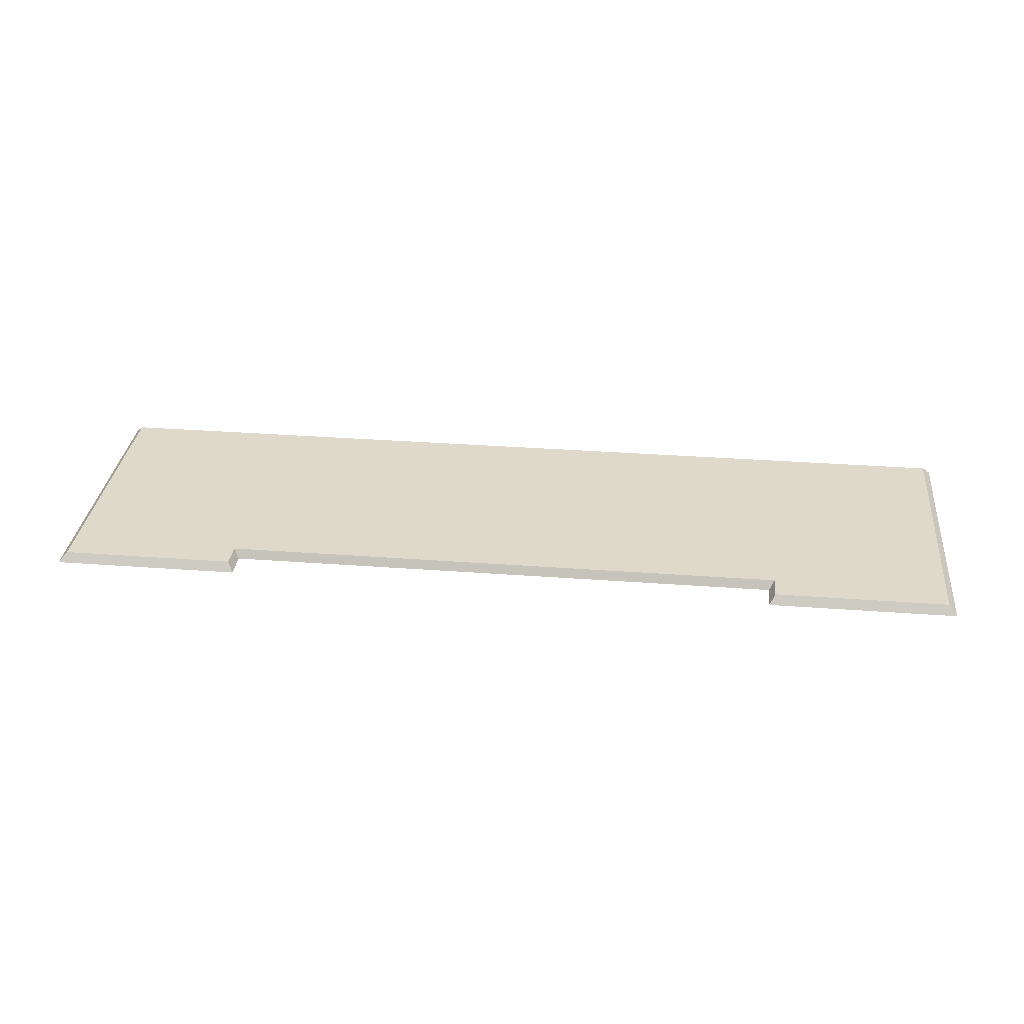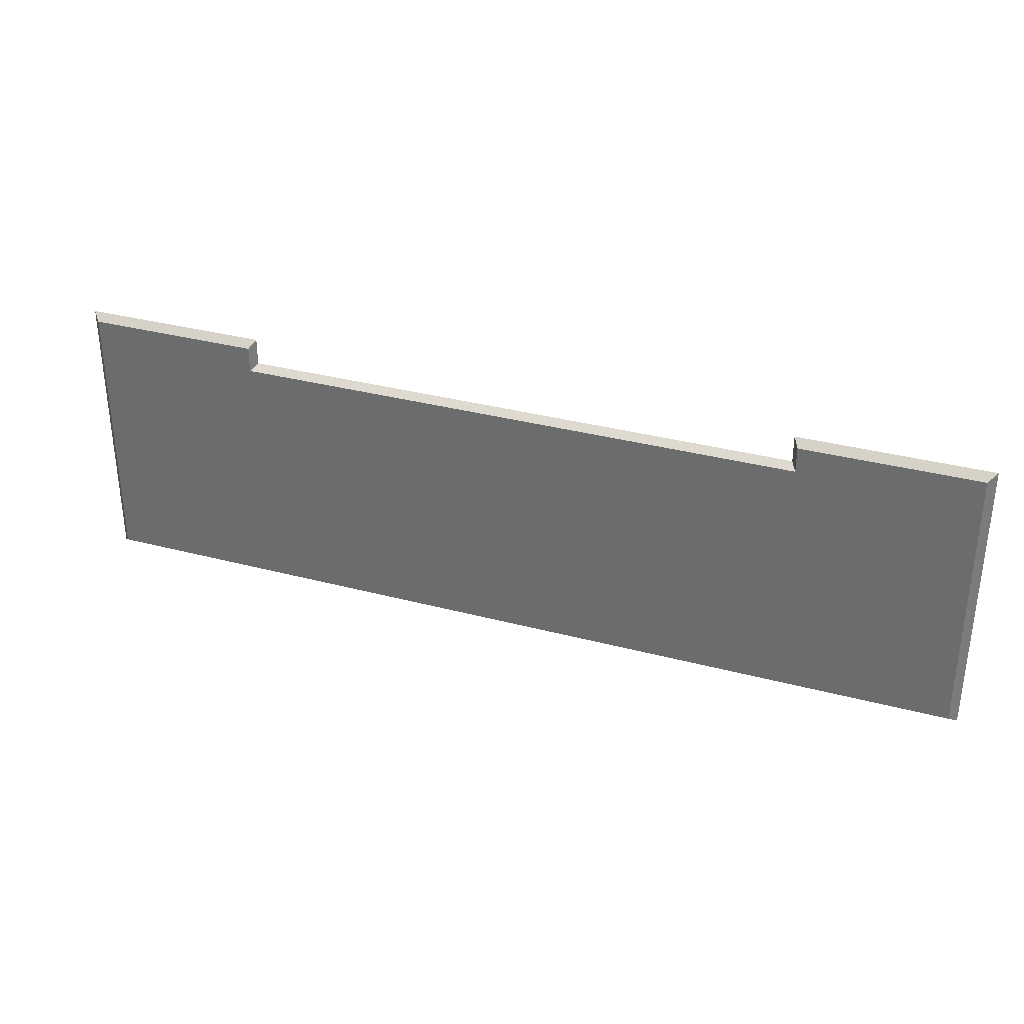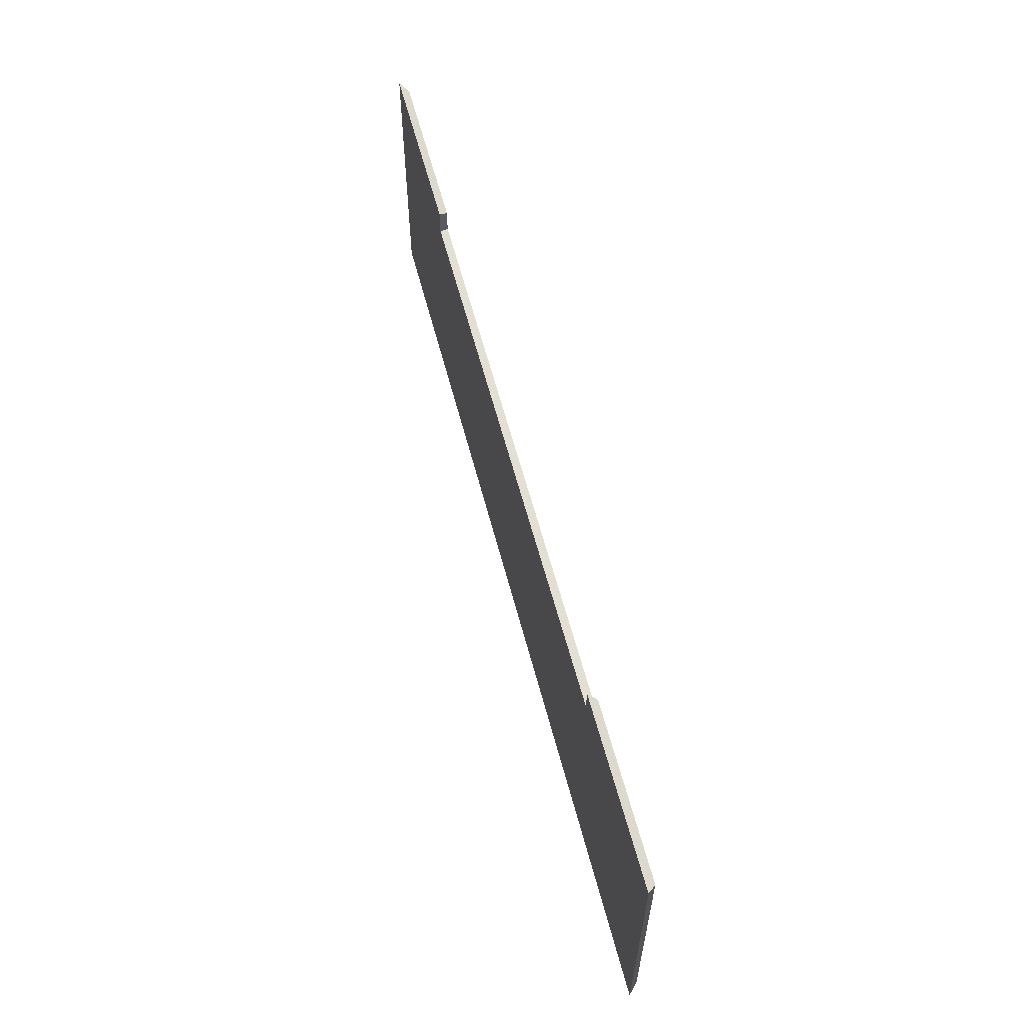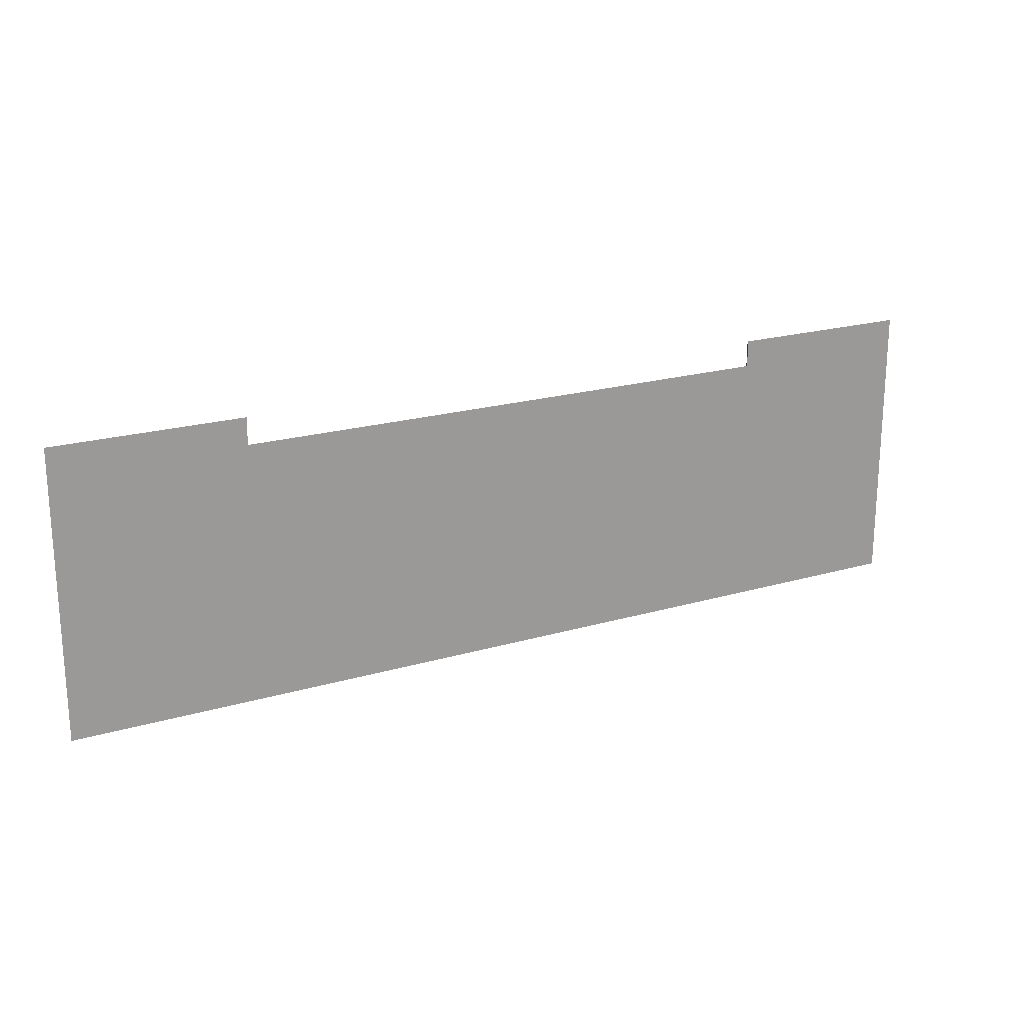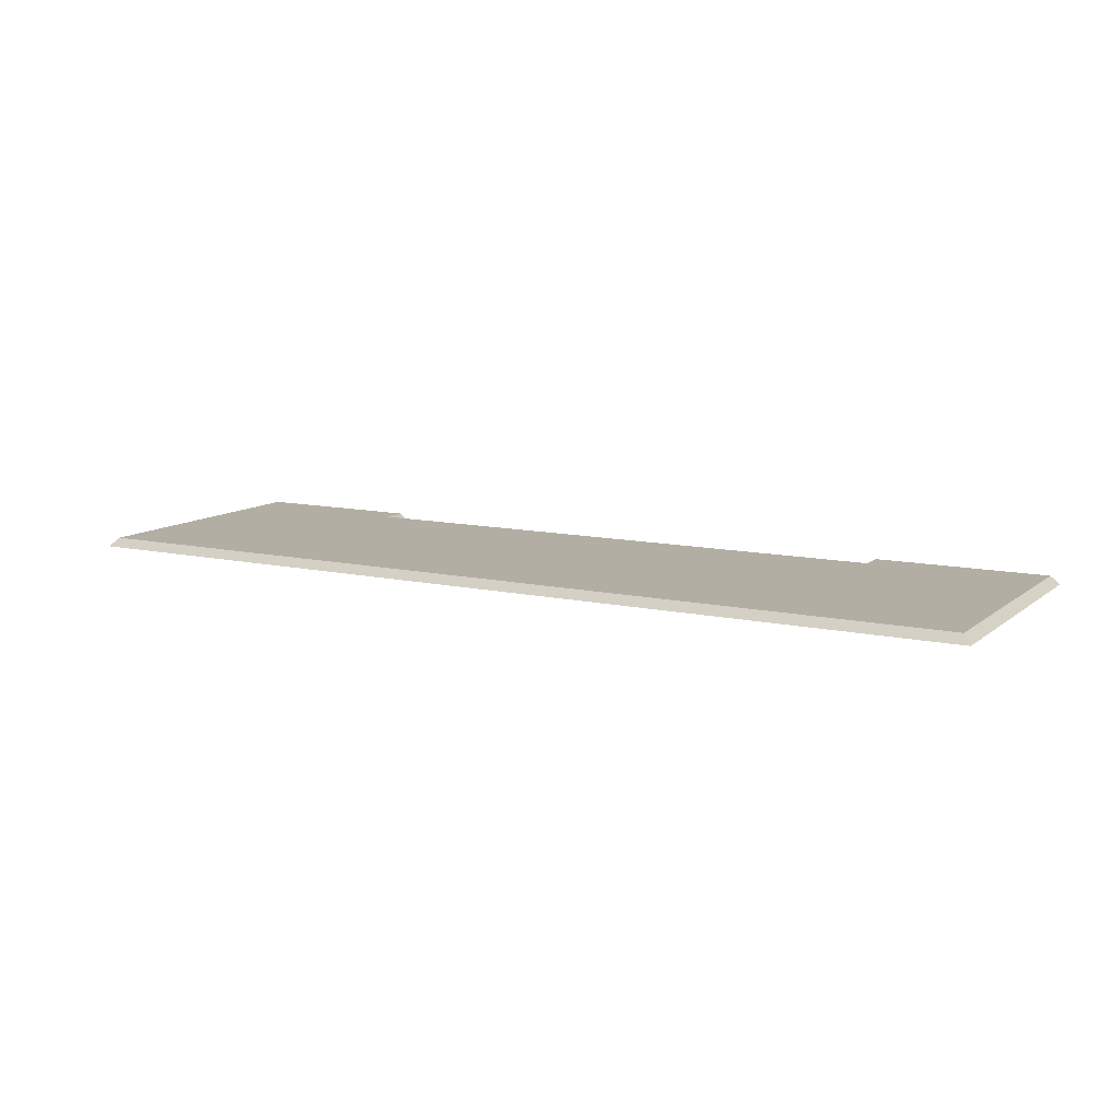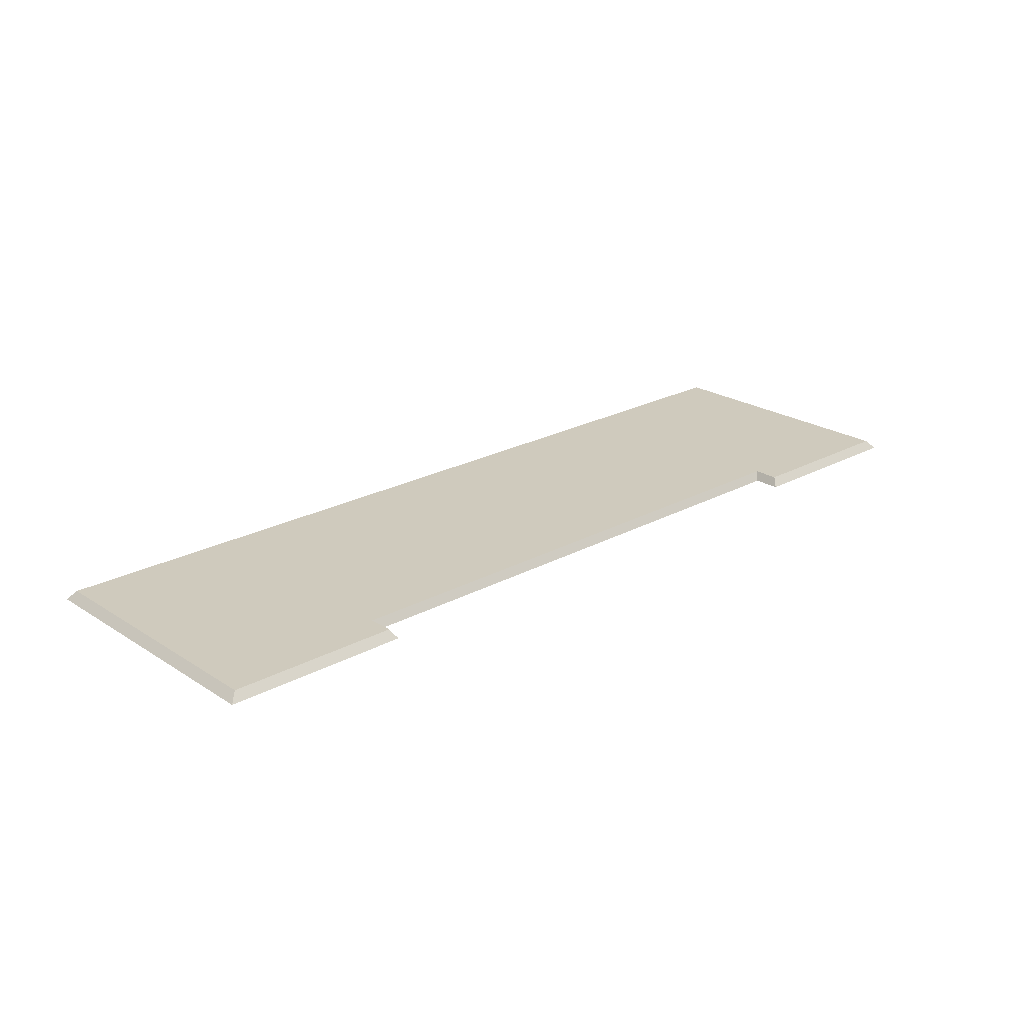
<metadata>
{"format":"obj","ext":"obj","renderer":"f3d","projection":"perspective","resolution":1024,"background":"white","views":[{"elev":31.7,"azim":6.1,"up":"+Y"},{"elev":33.2,"azim":-159.9,"up":"+Z"},{"elev":59.1,"azim":75.5,"up":"+Z"},{"elev":20.7,"azim":-27.9,"up":"+Z"},{"elev":10.9,"azim":-151.0,"up":"+Y"},{"elev":23.0,"azim":-42.7,"up":"+Y"}]}
</metadata>
<code>
v -158.7 102 89.75
v 158.7 102 89.75
v -155.9 104.9 87.9
v 155.9 104.9 87.9
v -155.9 104.9 3.258
v 155.9 104.9 3.258
v -158.7 102 0.9256
v 158.7 102 0.9256
v 96.67 104.9 87.9
v 94.87 102 89.75
v 94.87 102 0.9256
v 96.67 104.9 3.258
v -96.67 104.9 3.258
v -94.87 102 0.9256
v -94.87 102 89.75
v -96.67 104.9 87.9
v -158.7 102 98.92
v -94.87 102 98.92
v -96.67 104.9 96.59
v -155.9 104.9 96.59
v 96.67 104.9 96.59
v 94.87 102 98.92
v 158.7 102 98.92
v 155.9 104.9 96.59
v 0 104.9 87.9
v 0 104.9 3.258
v 0 102 0.9256
v 0 102 89.75
f 17 18 19 20
f 3 16 13 5
f 5 13 14 7
f 7 14 15 1
f 2 8 6 4
f 7 1 3 5
f 12 9 4 6
f 11 12 6 8
f 10 11 8 2
f 21 22 23 24
f 27 14 13 26
f 28 15 14 27
f 28 25 16 15
f 26 13 16 25
f 1 15 18 17
f 15 16 19 18
f 16 3 20 19
f 3 1 17 20
f 9 10 22 21
f 10 2 23 22
f 2 4 24 23
f 4 9 21 24
f 12 26 25 9
f 11 27 26 12
f 10 28 27 11
f 9 25 28 10

</code>
